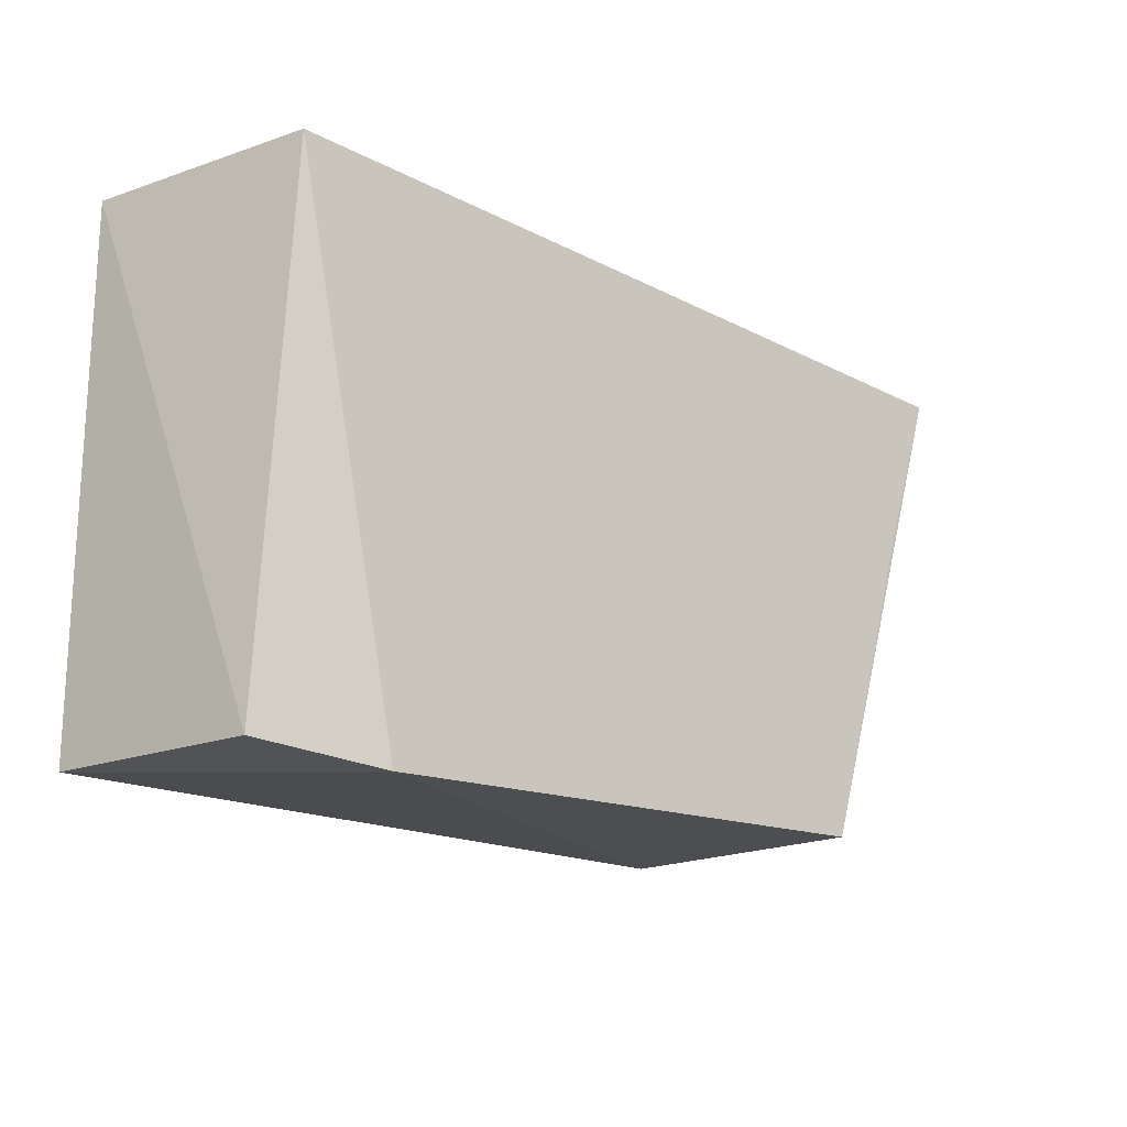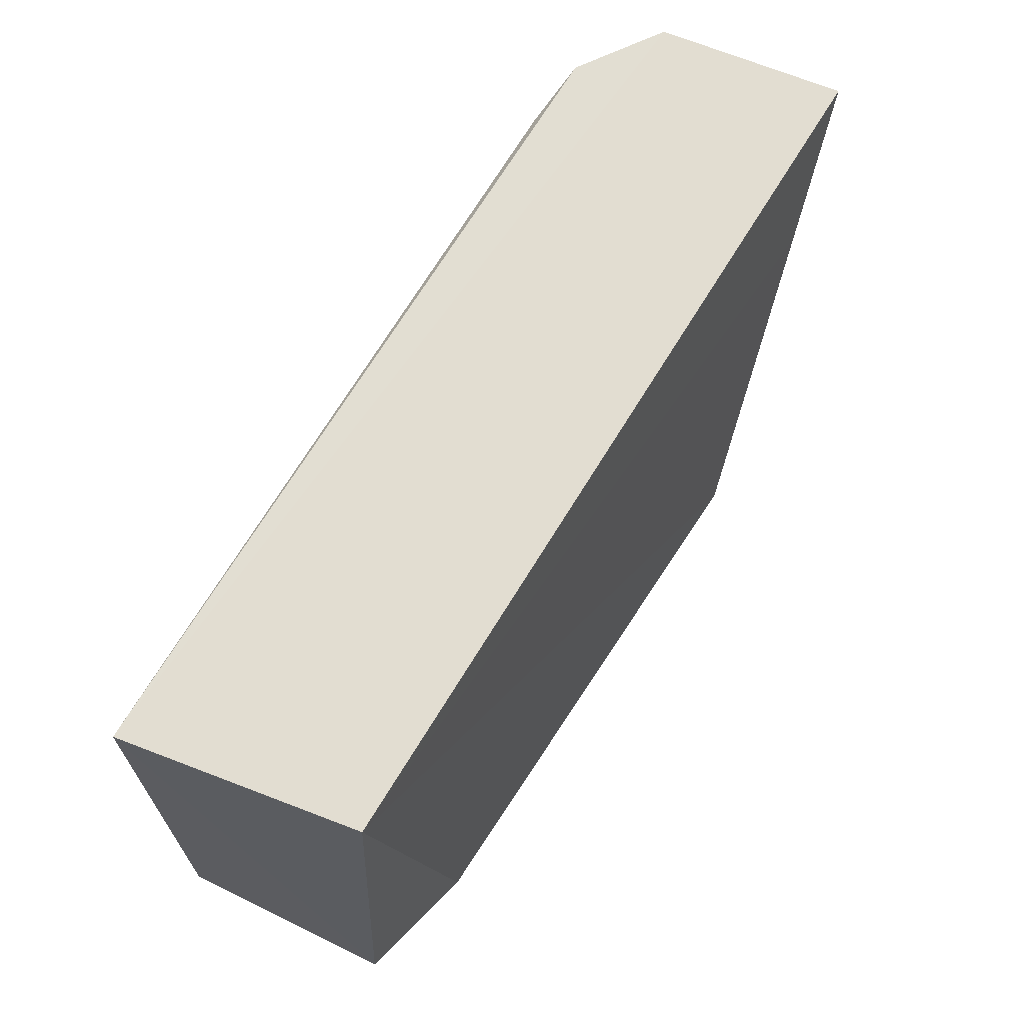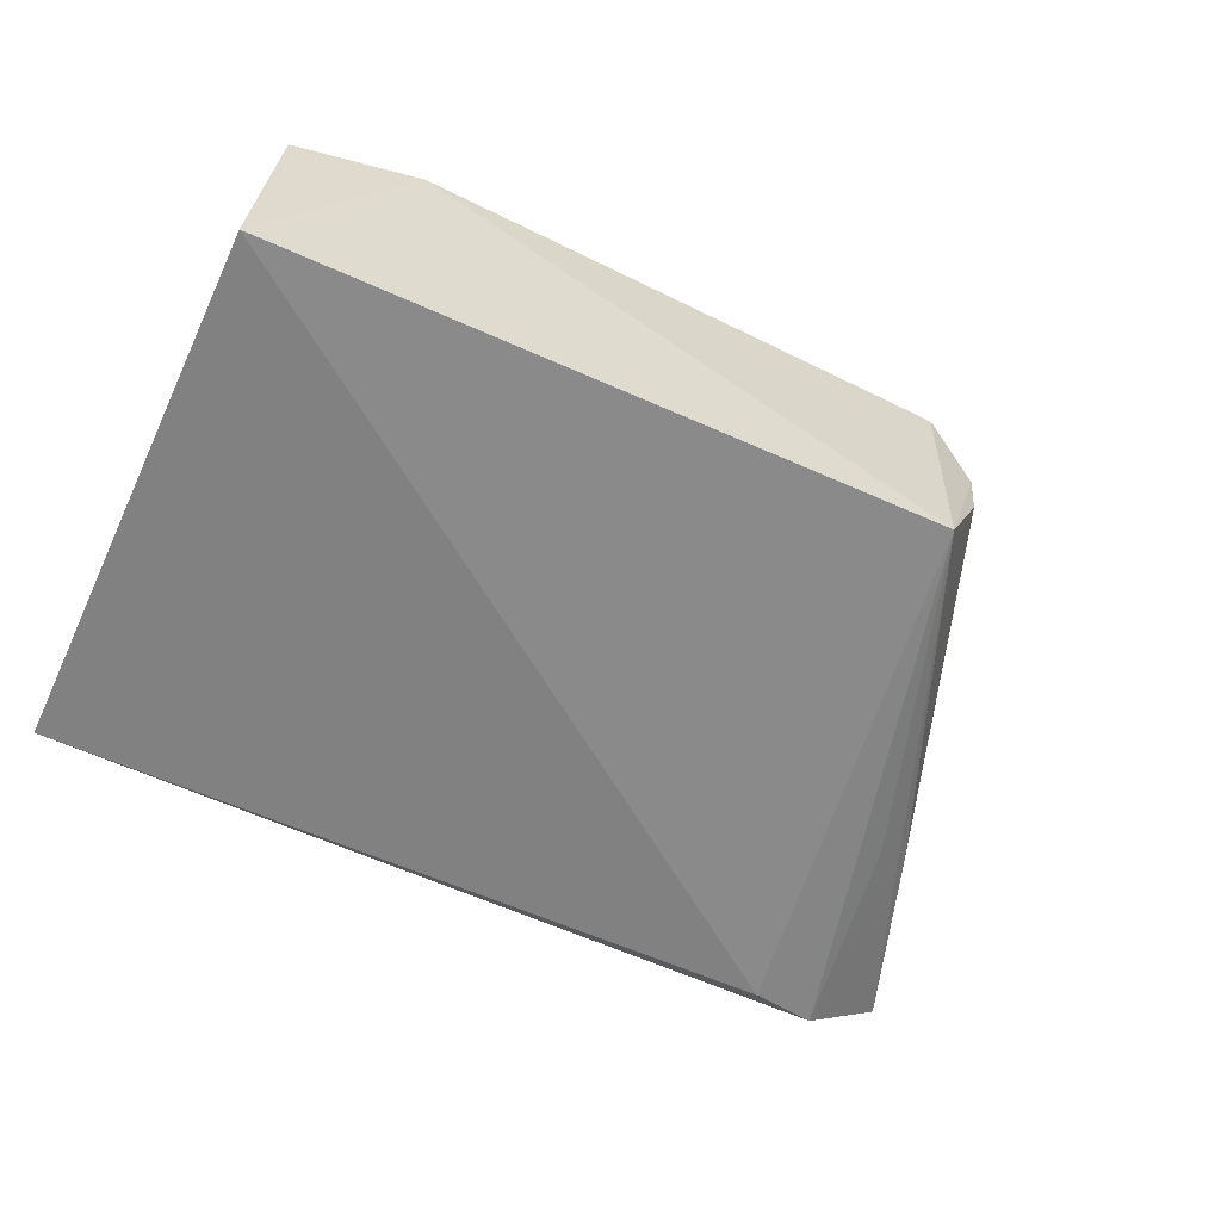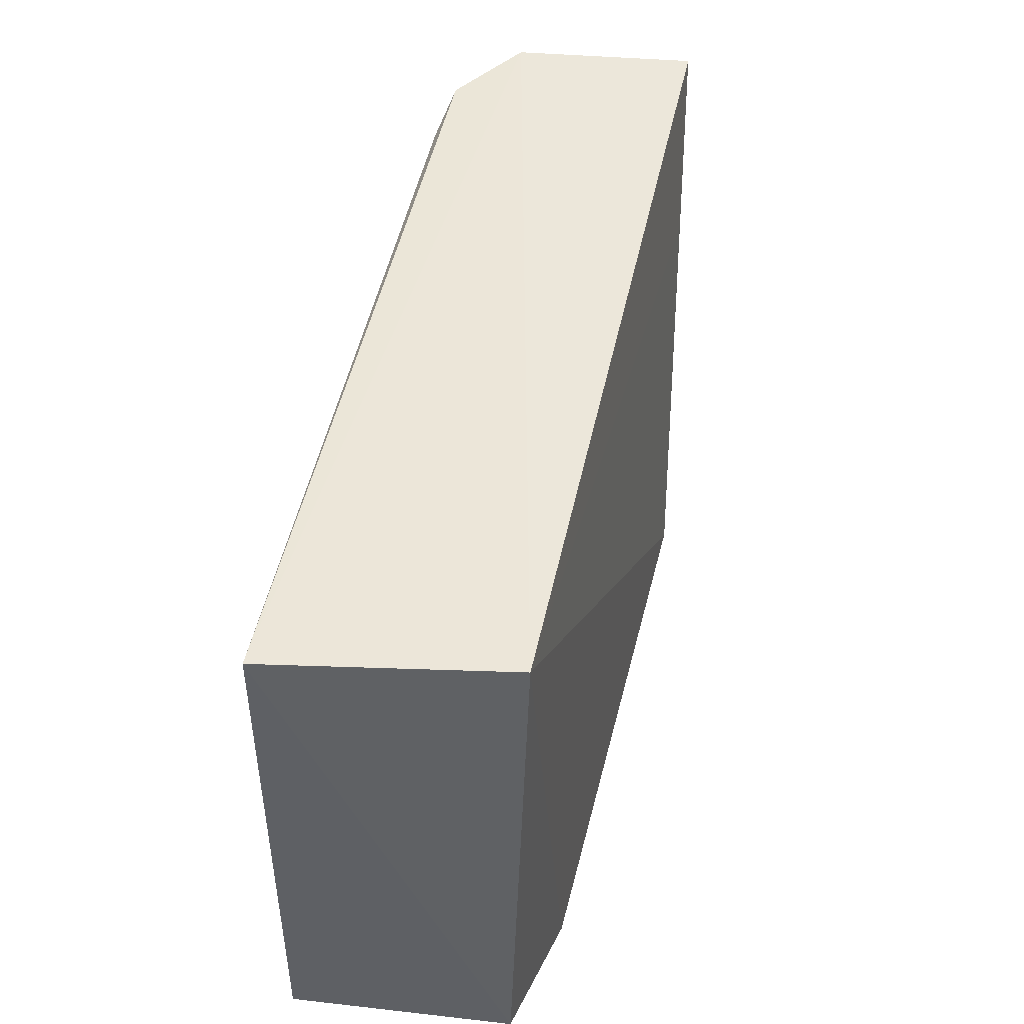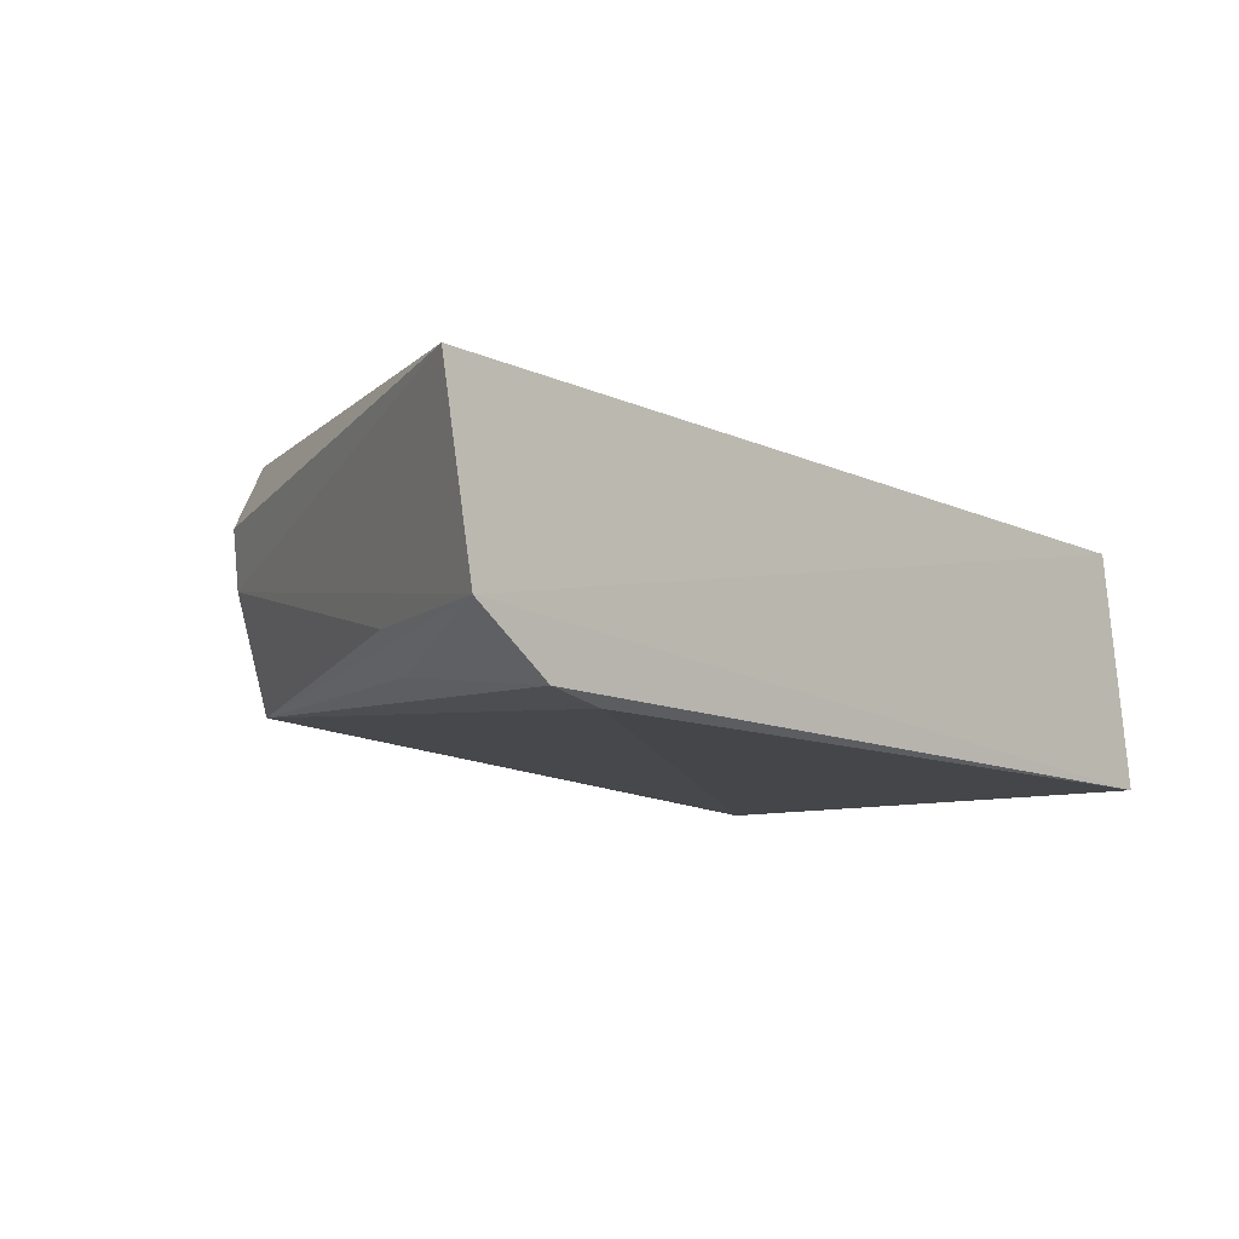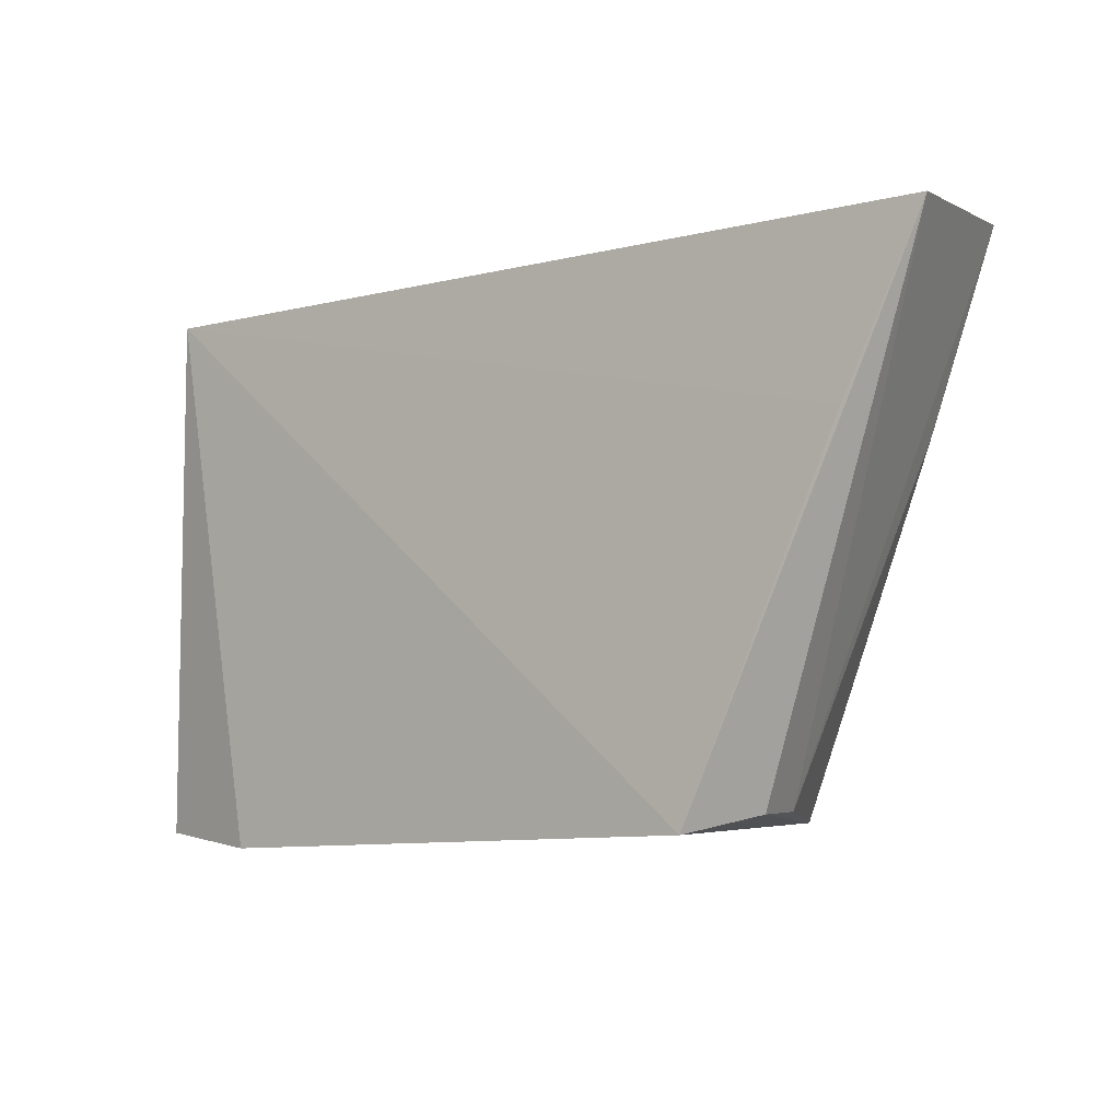
<metadata>
{"format":"obj","ext":"obj","renderer":"f3d","projection":"perspective","resolution":1024,"background":"white","views":[{"elev":-19.5,"azim":-48.3,"up":"+Y"},{"elev":66.6,"azim":-61.4,"up":"+Y"},{"elev":-60.9,"azim":-25.1,"up":"+Z"},{"elev":46.0,"azim":-80.8,"up":"+Y"},{"elev":-8.8,"azim":135.2,"up":"+Z"},{"elev":-4.1,"azim":35.5,"up":"+Y"}]}
</metadata>
<code>
v 0.152 -0.3385 0.01609
v 0.1805 -0.2621 -0.01389
v 0.184 -0.2633 0.01236
v 0.0585 -0.2658 0.006608
v 0.0541 -0.3406 -0.0268
v 0.1731 -0.2875 0.01357
v 0.1574 -0.3361 -0.002159
v 0.05558 -0.3415 0.004679
v 0.05399 -0.2653 -0.02685
v 0.1583 -0.3362 0.00628
v 0.1506 -0.3383 -0.01837
v 0.0734 -0.343 0.009507
v 0.1716 -0.2881 -0.01383
v 0.1596 -0.2645 -0.02384
v 0.1691 -0.2625 -0.02231
v 0.1659 -0.2907 -0.01857
f 3 2 4
f 6 1 3
f 6 3 4
f 6 4 1
f 7 2 3
f 9 4 2
f 9 8 4
f 9 5 8
f 10 7 3
f 10 3 1
f 11 10 1
f 11 7 10
f 12 1 4
f 12 4 8
f 12 11 1
f 12 8 5
f 12 5 11
f 13 11 2
f 13 2 7
f 13 7 11
f 14 11 5
f 14 5 9
f 15 14 9
f 15 9 2
f 15 11 14
f 16 15 2
f 16 2 11
f 16 11 15

</code>
